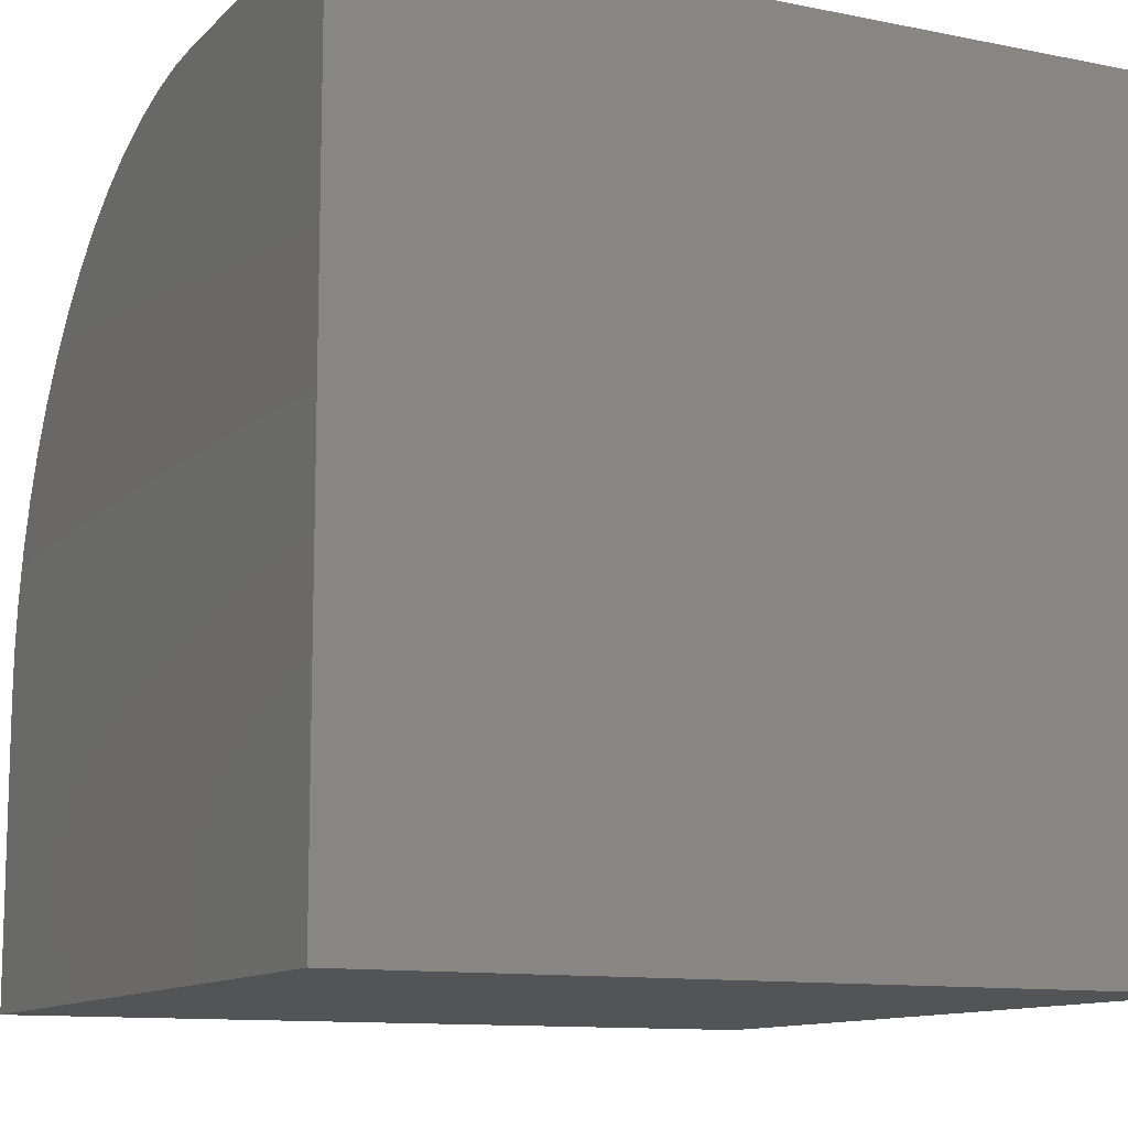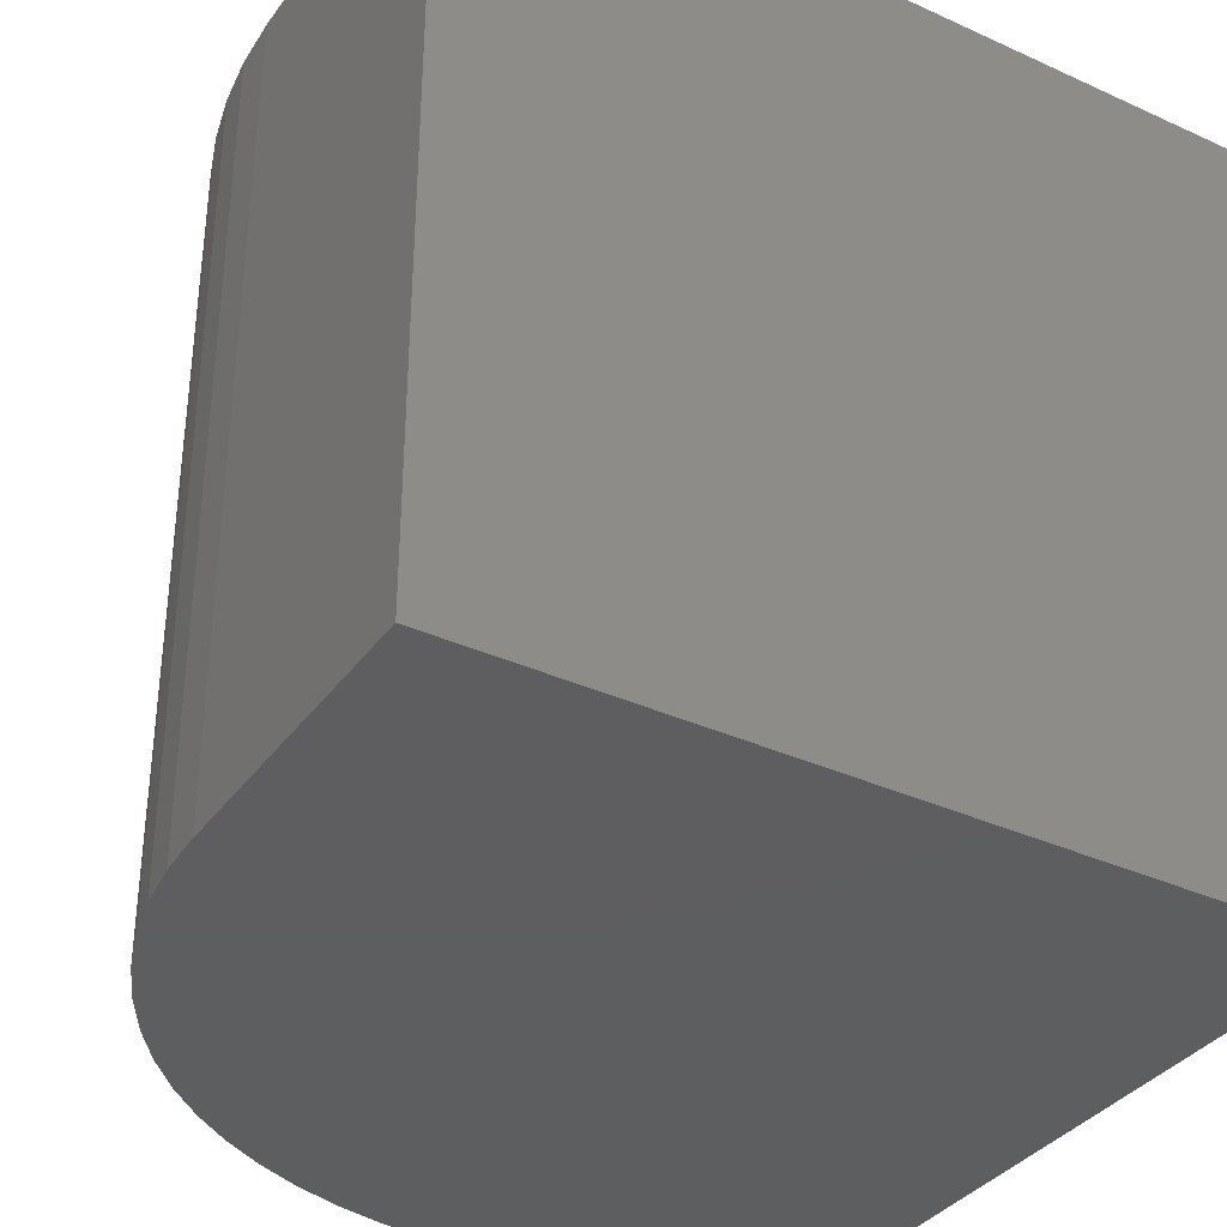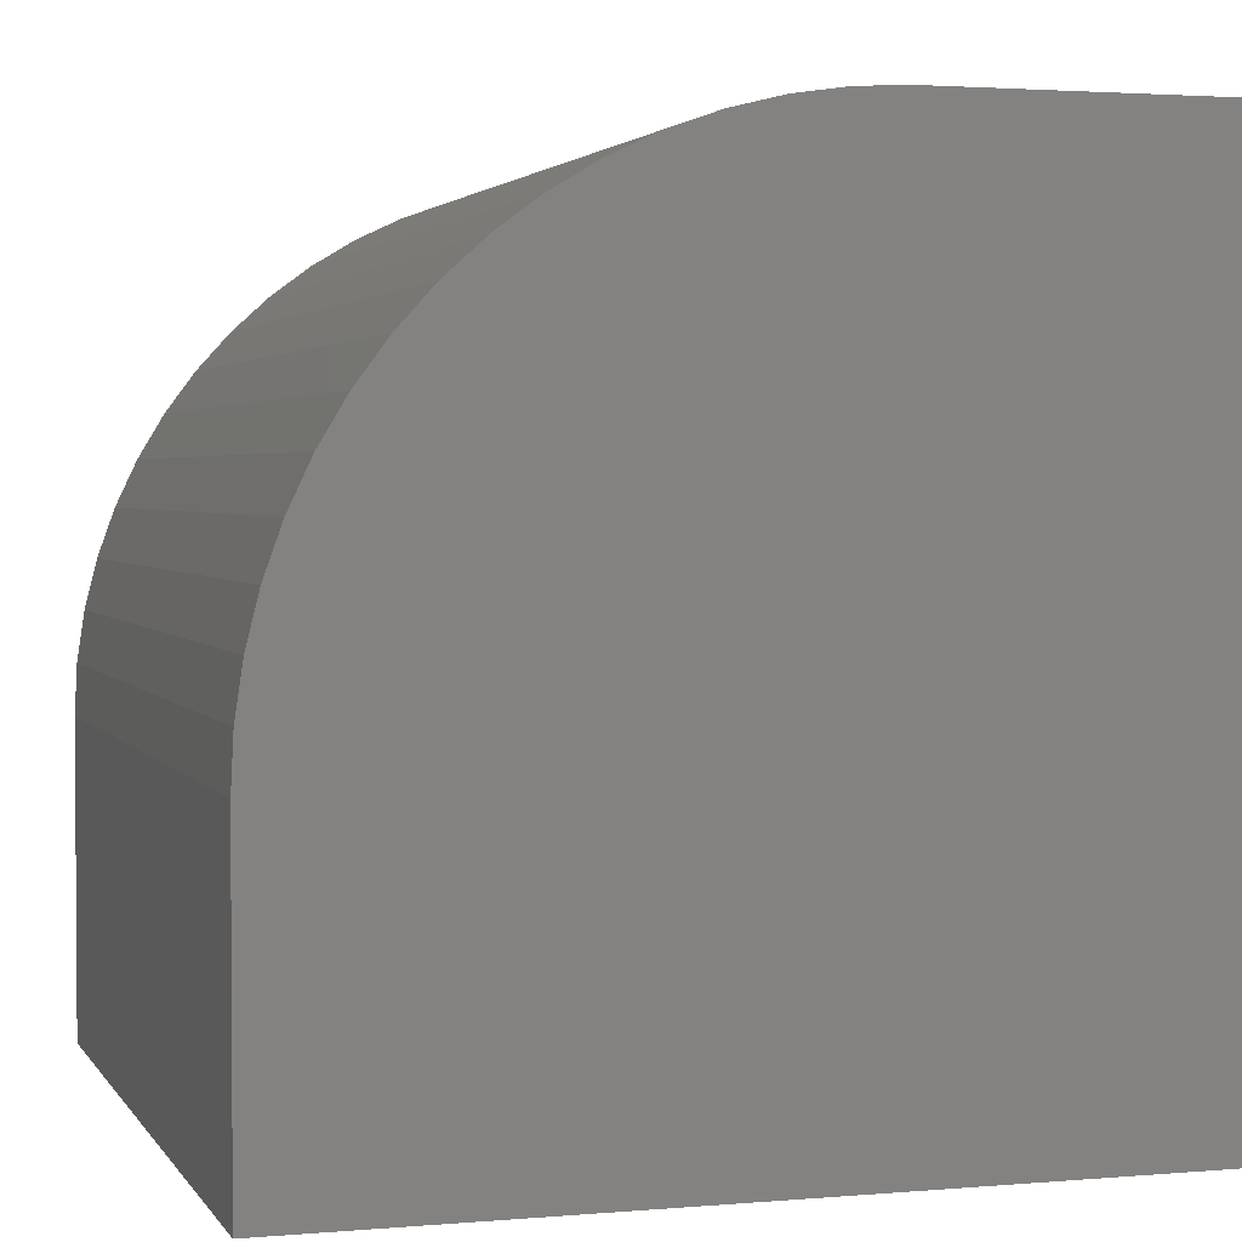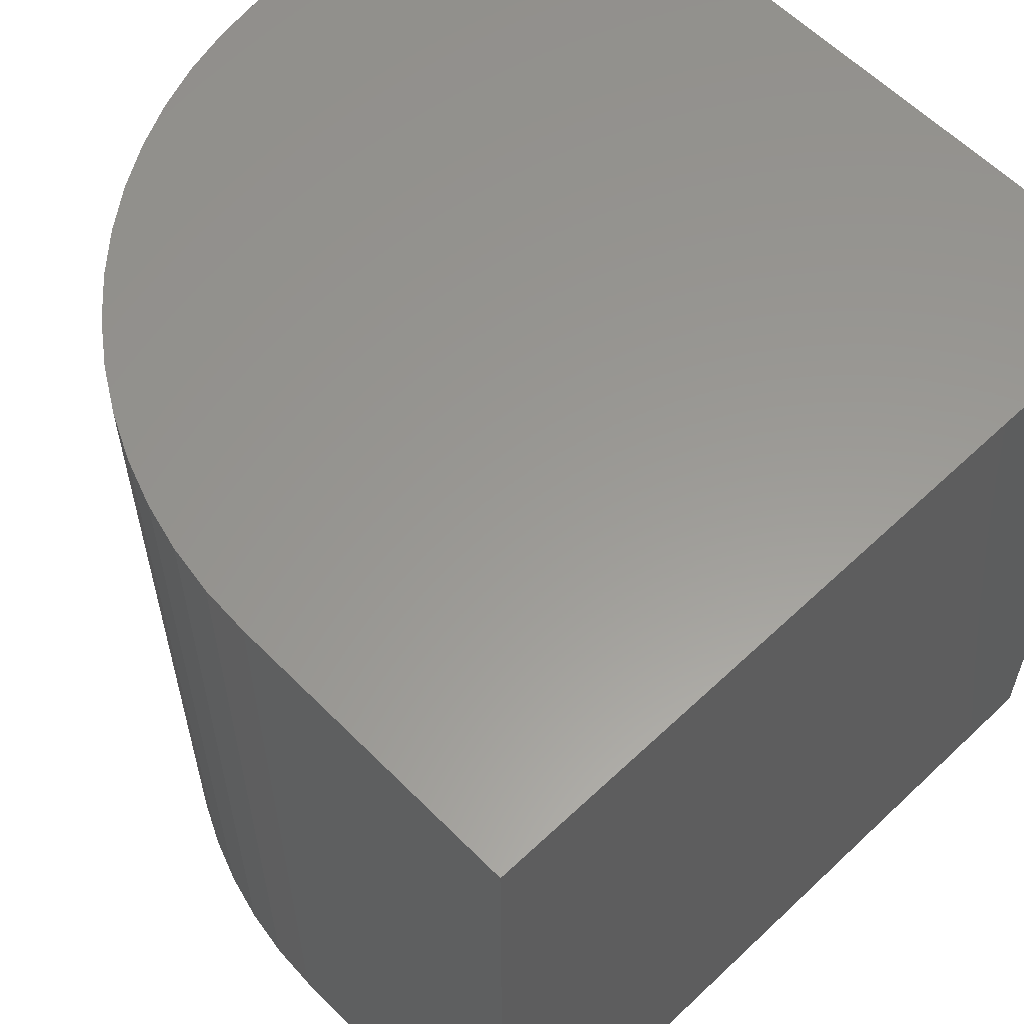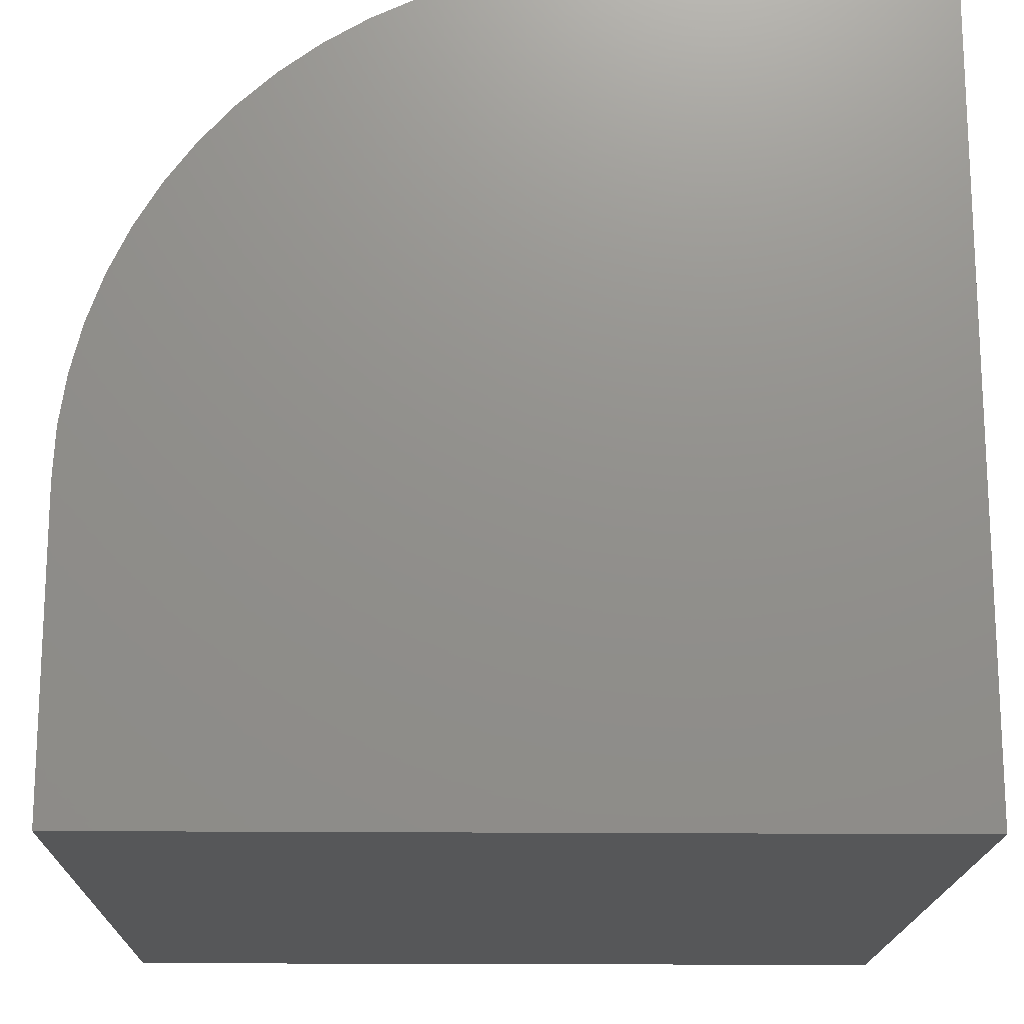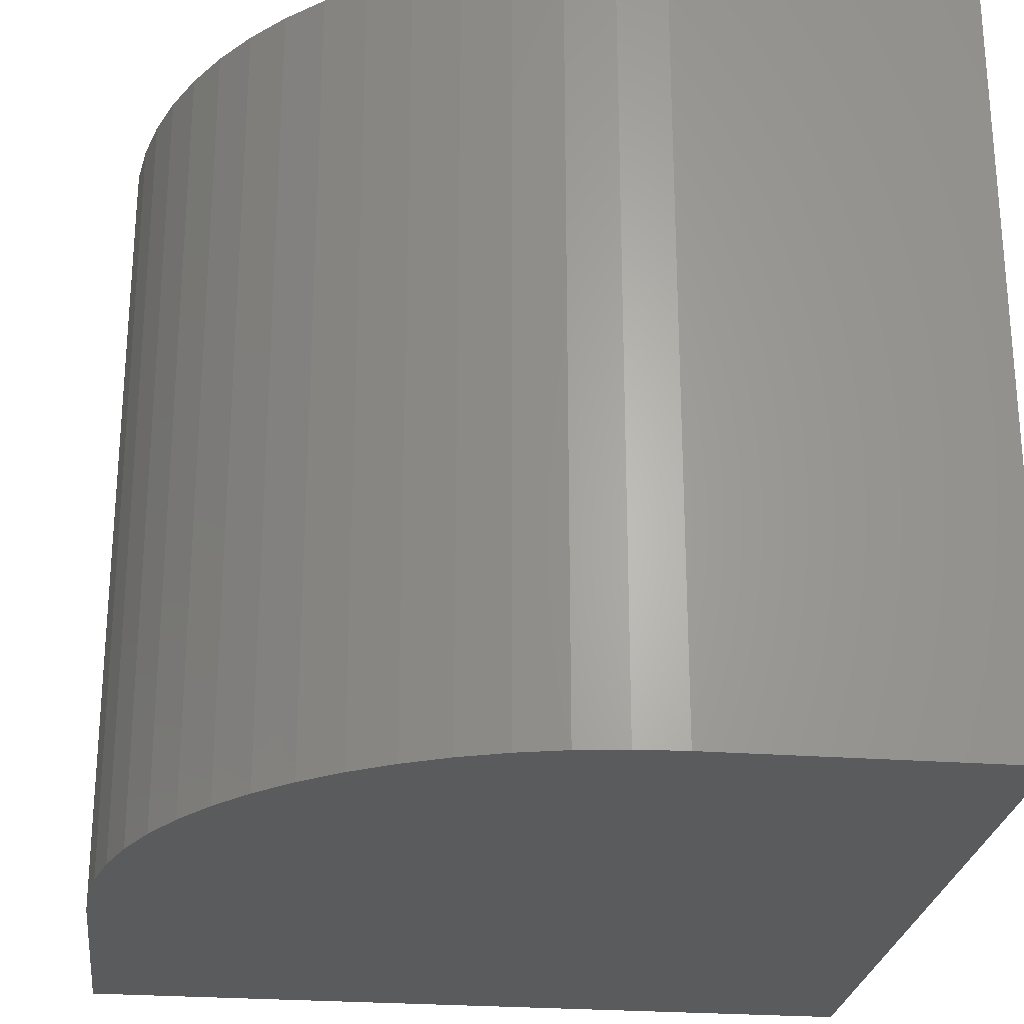
<metadata>
{"format":"stl","ext":"stl","renderer":"f3d","projection":"perspective","resolution":1024,"background":"white","views":[{"elev":-11.4,"azim":-116.2,"up":"+Z"},{"elev":-35.6,"azim":149.0,"up":"+Y"},{"elev":2.5,"azim":162.9,"up":"+Z"},{"elev":59.3,"azim":135.9,"up":"+Y"},{"elev":-17.3,"azim":178.9,"up":"+Z"},{"elev":-25.6,"azim":83.1,"up":"+Y"}]}
</metadata>
<code>
# stl→obj: 40 verts, 76 faces
v 0 10 10
v 0 10 0
v 0 0 10
v 0 0 0
v 3.765 10 10
v 3.765 0 10
v 10 0 3.765
v 10 0 0
v 10 10 3.765
v 10 10 0
v 9.97 10 4.376
v 4.376 10 9.97
v 8.949 10 7.229
v 9.264 10 6.704
v 9.525 10 6.151
v 9.732 10 5.575
v 9.88 10 4.981
v 4.981 10 9.88
v 5.575 10 9.732
v 6.151 10 9.525
v 6.704 10 9.264
v 7.229 10 8.949
v 7.72 10 8.585
v 8.174 10 8.174
v 8.585 10 7.72
v 9.97 0 4.376
v 9.88 0 4.981
v 9.732 0 5.575
v 9.525 0 6.151
v 9.264 0 6.704
v 6.704 0 9.264
v 6.151 0 9.525
v 5.575 0 9.732
v 8.949 0 7.229
v 8.585 0 7.72
v 8.174 0 8.174
v 4.981 0 9.88
v 4.376 0 9.97
v 7.72 0 8.585
v 7.229 0 8.949
f 1 2 3
f 3 2 4
f 5 1 6
f 6 1 3
f 7 8 9
f 9 8 10
f 2 10 4
f 4 10 8
f 9 10 2
f 9 2 11
f 1 5 2
f 2 5 12
f 13 14 2
f 2 14 15
f 15 16 2
f 2 16 17
f 2 17 11
f 12 18 2
f 2 18 19
f 2 19 20
f 20 21 2
f 2 21 22
f 2 22 23
f 23 24 2
f 2 24 25
f 2 25 13
f 6 3 4
f 8 7 4
f 4 7 26
f 4 26 27
f 27 28 4
f 4 28 29
f 4 29 30
f 31 32 4
f 4 32 33
f 30 34 4
f 4 34 35
f 4 35 36
f 33 37 4
f 4 37 38
f 4 38 6
f 36 39 4
f 4 39 40
f 4 40 31
f 5 6 38
f 5 38 12
f 12 38 37
f 12 37 18
f 18 37 33
f 18 33 19
f 19 33 32
f 19 32 20
f 20 32 31
f 20 31 21
f 21 31 40
f 21 40 22
f 22 40 39
f 22 39 23
f 23 39 36
f 23 36 24
f 24 36 35
f 24 35 25
f 25 35 34
f 25 34 13
f 13 34 30
f 13 30 14
f 14 30 29
f 14 29 15
f 15 29 28
f 15 28 16
f 16 28 27
f 16 27 17
f 17 27 26
f 17 26 11
f 11 26 7
f 11 7 9

</code>
